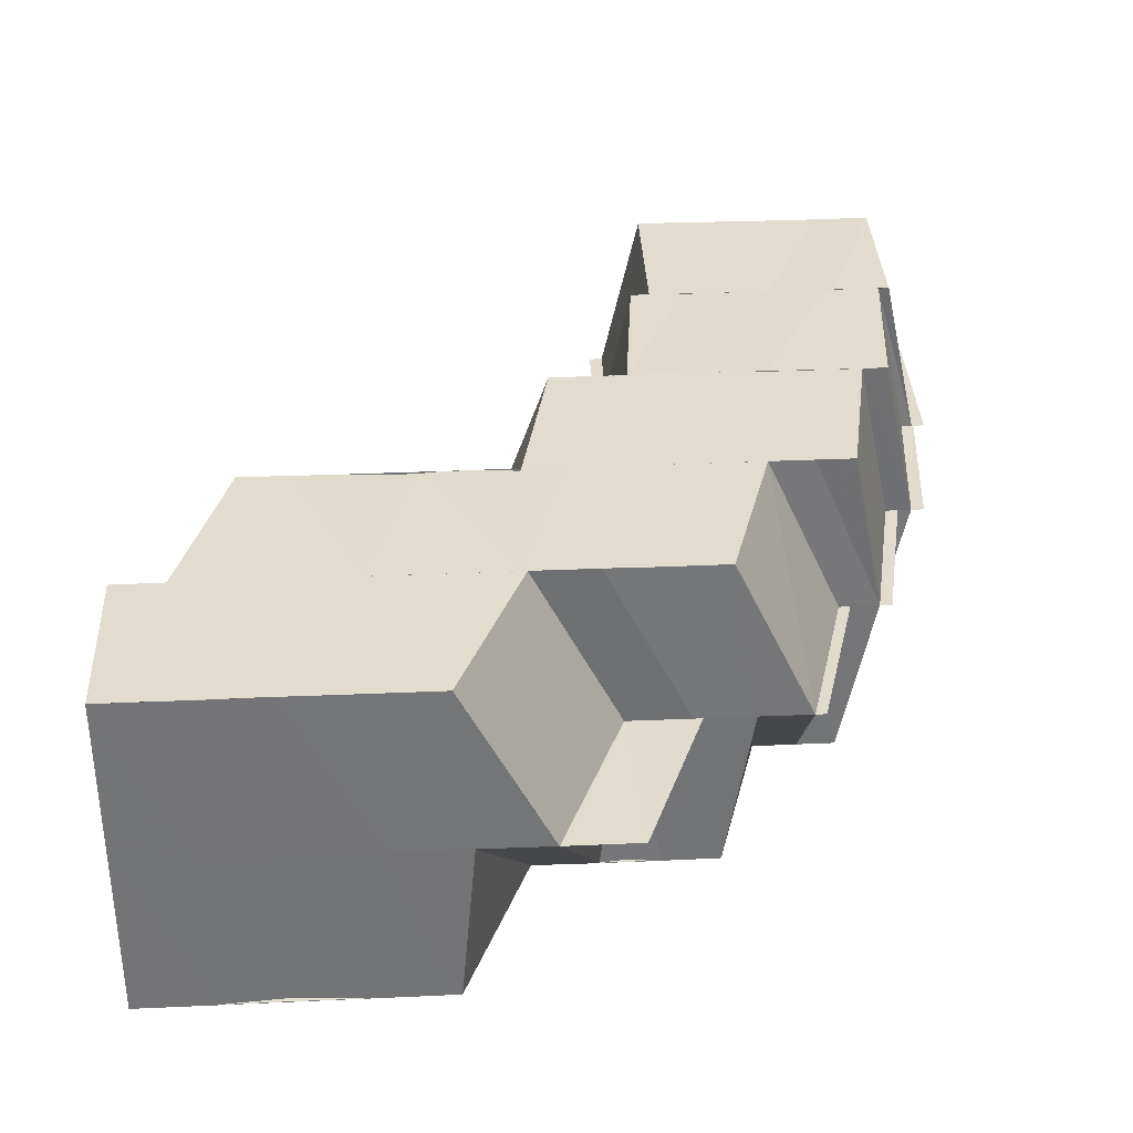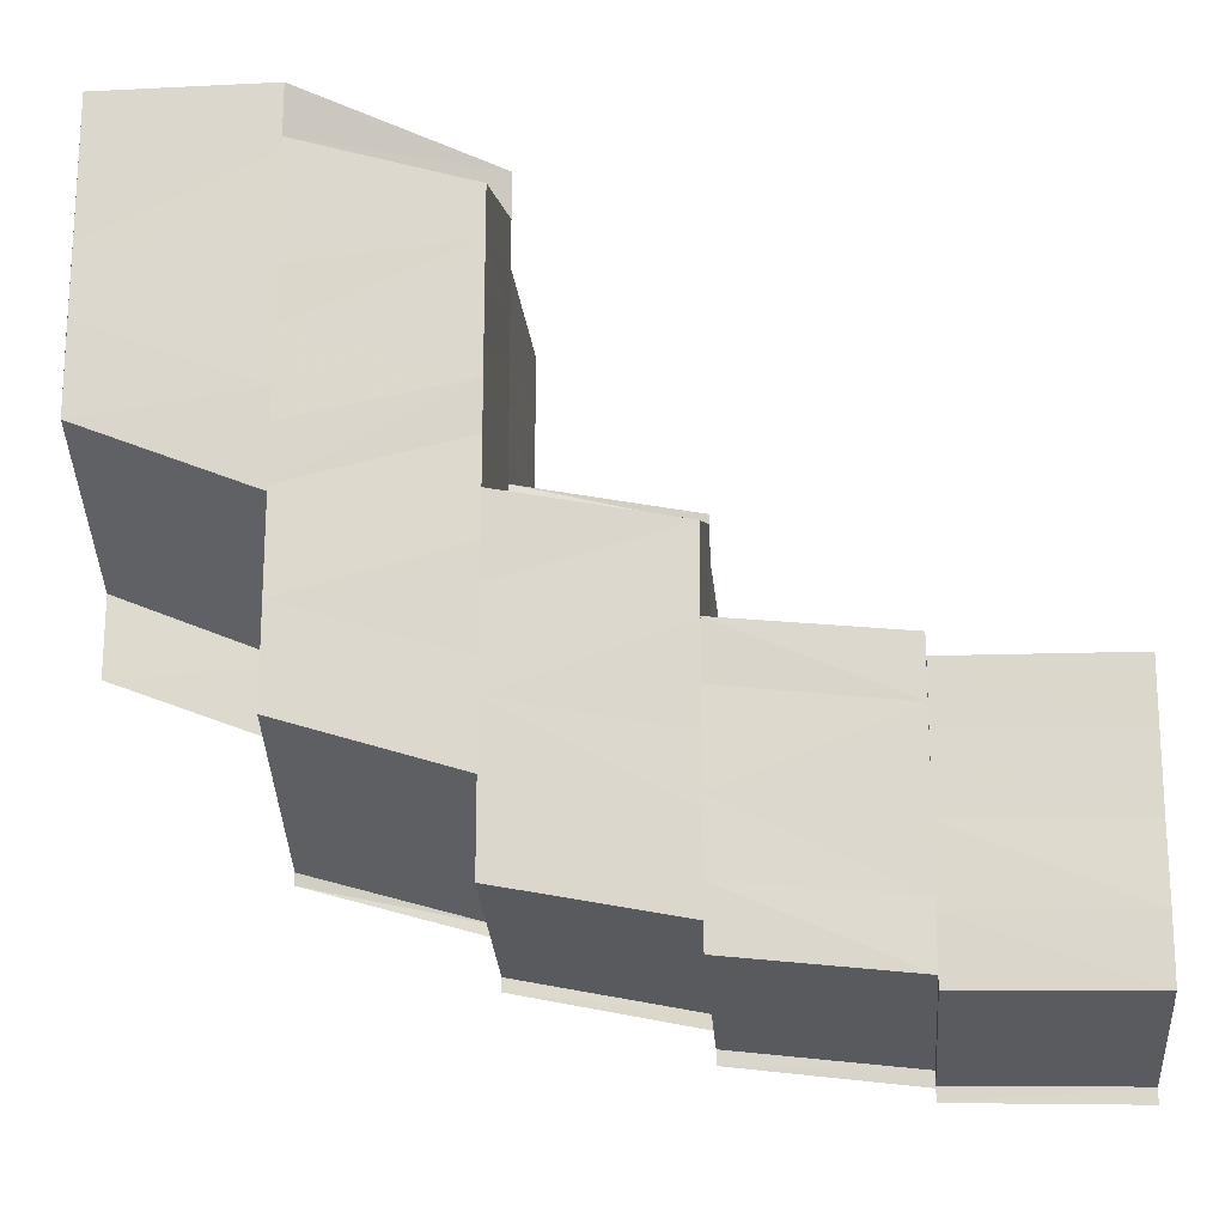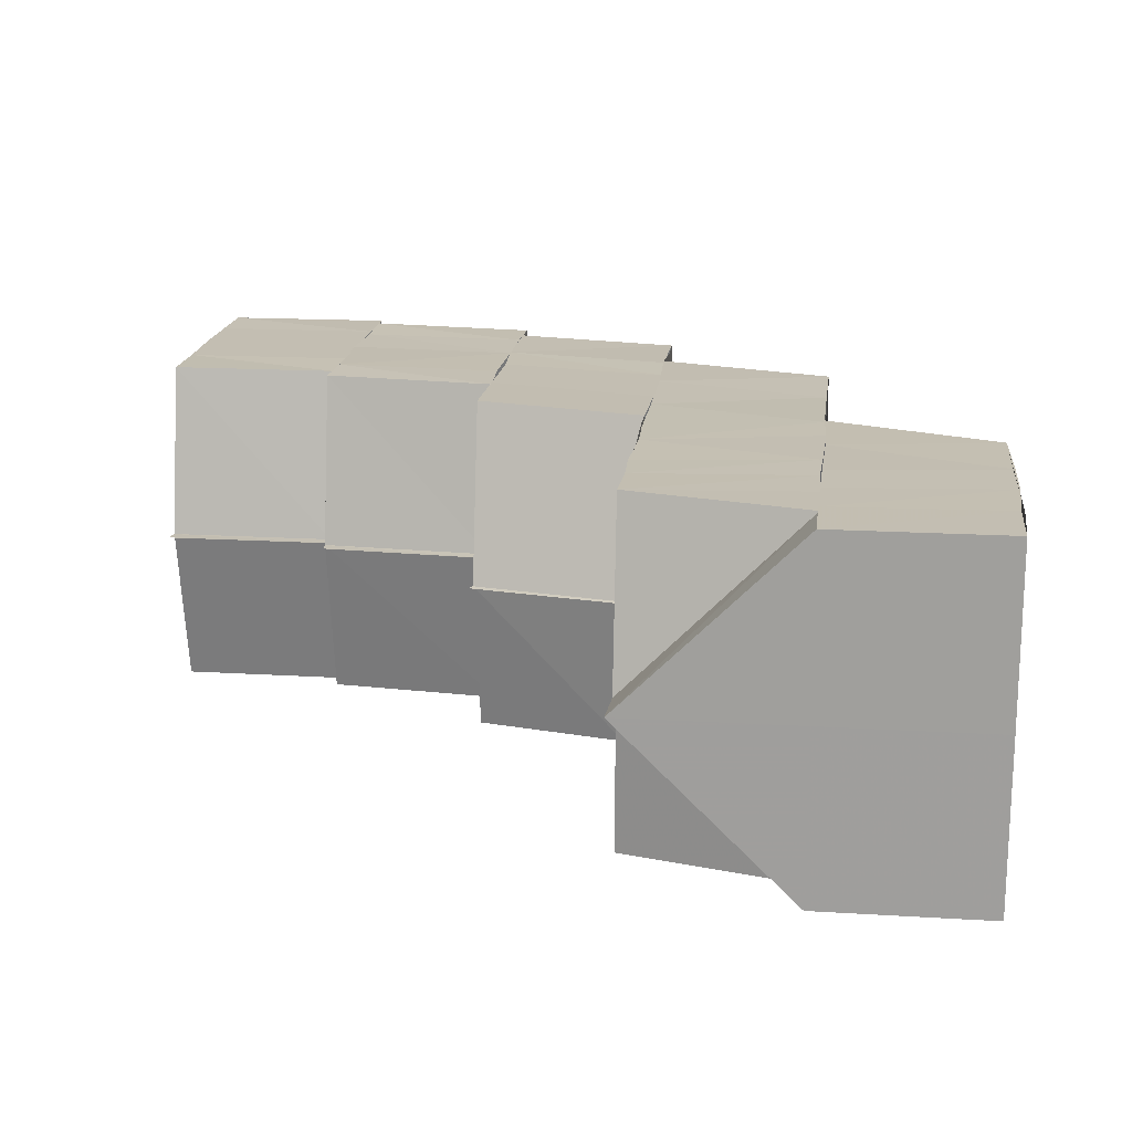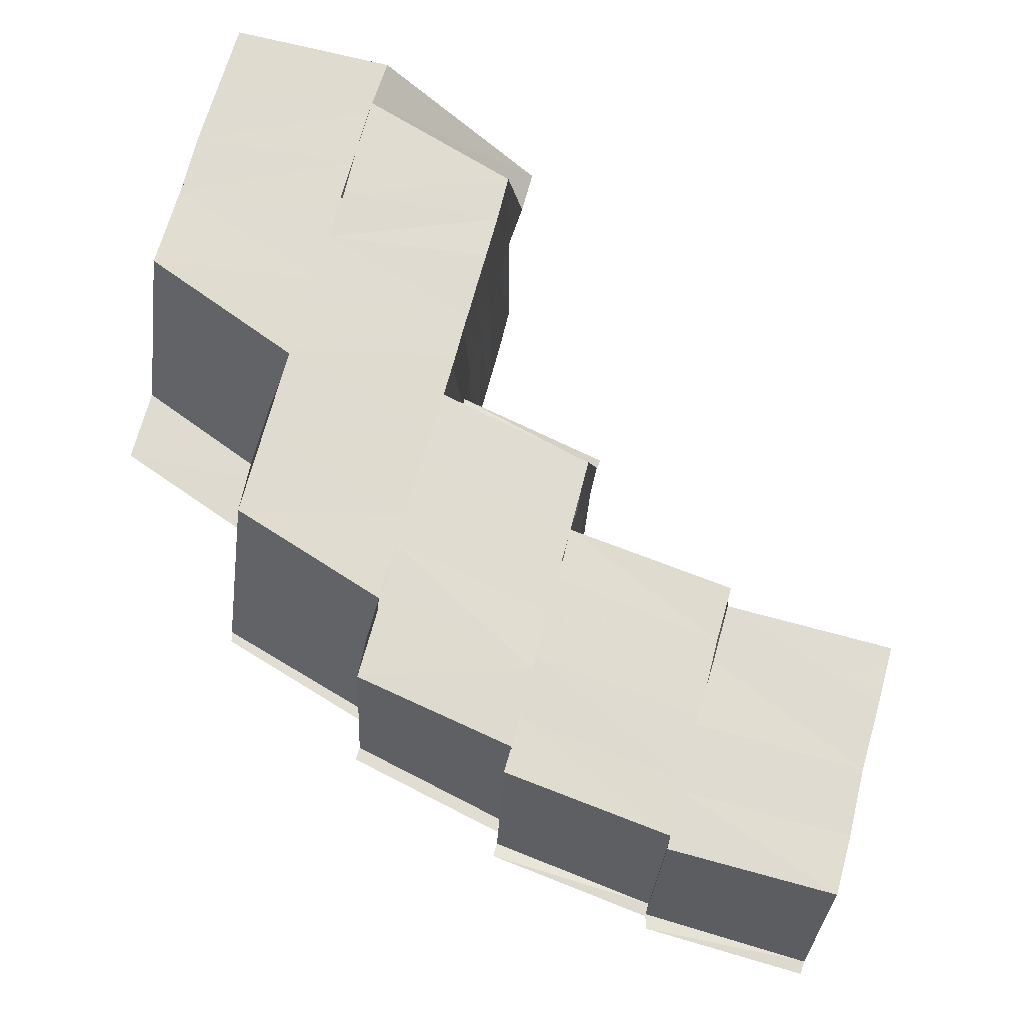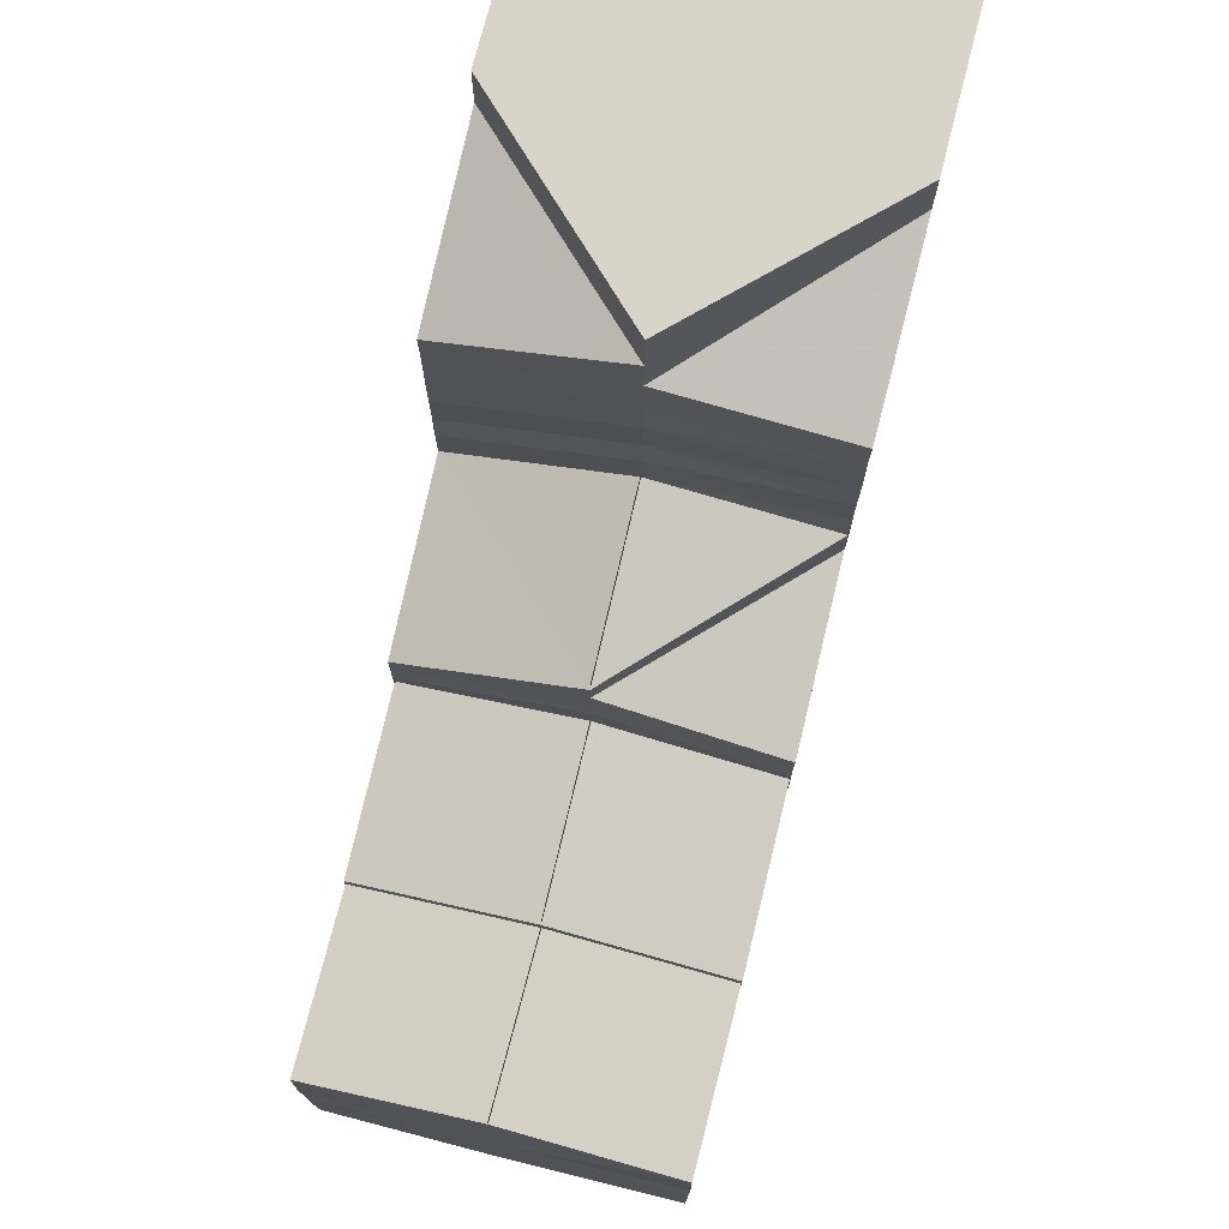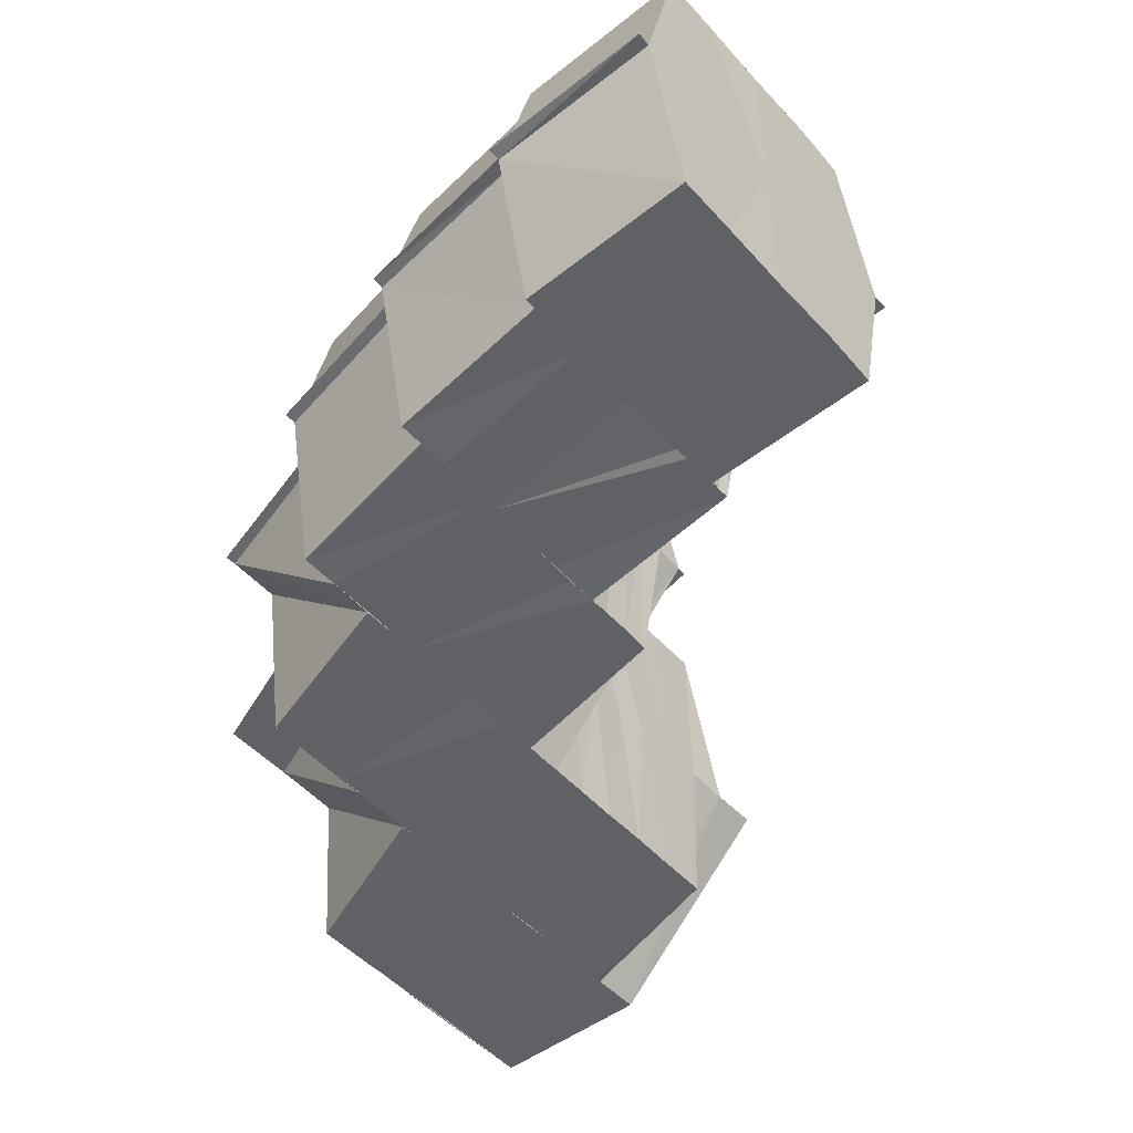
<metadata>
{"format":"obj","ext":"obj","renderer":"f3d","projection":"perspective","resolution":1024,"background":"white","views":[{"elev":34.1,"azim":86.7,"up":"+Y"},{"elev":-19.4,"azim":-174.8,"up":"+Z"},{"elev":17.6,"azim":6.9,"up":"+Y"},{"elev":69.7,"azim":-164.9,"up":"+Y"},{"elev":75.0,"azim":-76.0,"up":"+Z"},{"elev":-49.4,"azim":-140.2,"up":"+Y"}]}
</metadata>
<code>
o 8748
v 2217 1884 9.049
v 2217 1884 9.044
v 2217 1884 9.049
v 2217 1884 9.045
v 2217 1884 9.049
v 2217 1884 9.046
v 2217 1884 9.049
v 2217 1884 9.046
v 2217 1884 9.049
v 2217 1884 9.049
v 2217 1884 9.044
v 2217 1884 9.049
v 2217 1884 9.04
v 2217 1884 9.049
v 2217 1884 9.045
v 2217 1884 9.049
v 2217 1884 9.046
v 2217 1884 9.045
v 2217 1884 9.049
v 2217 1884 9.041
v 2217 1884 9.04
v 2217 1884 9.038
v 2217 1884 9.036
v 2217 1884 9.034
v 2217 1884 9.033
v 2217 1884 9.035
v 2217 1884 9.031
v 2217 1884 9.035
v 2217 1884 9.029
v 2217 1884 9.027
v 2217 1884 9.031
v 2217 1884 9.033
v 2217 1884 9.031
v 2217 1884 9.036
v 2217 1884 9.03
v 2217 1884 9.028
v 2217 1884 9.034
v 2217 1884 9.027
v 2217 1884 9.025
v 2217 1884 9.025
v 2217 1884 9.022
v 2217 1884 9.022
v 2217 1884 9.019
v 2217 1884 9.02
v 2217 1884 9.016
v 2217 1884 9.02
v 2217 1884 9.016
v 2217 1884 9.013
v 2217 1884 9.016
v 2217 1884 9.023
v 2217 1884 9.022
v 2217 1884 9.018
v 2217 1884 9.022
v 2217 1884 9.026
v 2217 1884 9.022
v 2217 1884 9.022
v 2217 1884 9.027
v 2217 1884 9.026
v 2217 1884 9.022
v 2217 1884 9.026
v 2217 1884 9.026
v 2217 1884 9.027
v 2217 1884 9.023
v 2217 1884 9.018
v 2217 1884 9.022
v 2217 1884 9.022
v 2217 1884 9.03
v 2217 1884 9.031
v 2217 1884 9.033
v 2217 1884 9.036
v 2217 1884 9.038
v 2217 1884 9.041
v 2217 1884 9.04
v 2217 1884 9.045
v 2217 1884 9.049
v 2217 1884 9.035
v 2217 1884 9.031
v 2217 1884 9.027
v 2217 1884 9.035
v 2217 1884 9.035
v 2217 1884 9.04
v 2217 1884 9.039
v 2217 1884 9.044
v 2217 1884 9.049
v 2217 1884 9.046
v 2217 1884 9.046
v 2217 1884 9.049
v 2217 1884 9.043
v 2217 1884 9.043
v 2217 1884 9.042
v 2217 1884 9.039
v 2217 1884 9.04
v 2217 1884 9.043
v 2217 1884 9.036
v 2217 1884 9.037
v 2217 1884 9.04
v 2217 1884 9.04
v 2217 1884 9.043
v 2217 1884 9.04
v 2217 1884 9.037
v 2217 1884 9.043
v 2217 1884 9.043
v 2217 1884 9.046
v 2217 1884 9.04
v 2217 1884 9.042
v 2217 1884 9.045
v 2217 1884 9.046
v 2217 1884 9.043
v 2217 1884 9.04
v 2217 1884 9.037
v 2217 1884 9.039
v 2217 1884 9.04
v 2217 1884 9.034
v 2217 1884 9.037
v 2217 1884 9.038
v 2217 1884 9.037
v 2217 1884 9.037
v 2217 1884 9.034
v 2217 1884 9.035
v 2217 1884 9.034
v 2217 1884 9.032
v 2217 1884 9.033
v 2217 1884 9.029
v 2217 1884 9.032
v 2217 1884 9.031
v 2217 1884 9.027
v 2217 1884 9.029
v 2217 1884 9.029
v 2217 1884 9.031
v 2217 1884 9.029
v 2217 1884 9.029
v 2217 1884 9.031
v 2217 1884 9.031
v 2217 1884 9.031
v 2217 1884 9.029
v 2217 1884 9.031
v 2217 1884 9.031
v 2217 1884 9.029
v 2217 1884 9.031
v 2217 1884 9.029
v 2217 1884 9.027
v 2217 1884 9.027
v 2217 1884 9.025
v 2217 1884 9.022
v 2217 1884 9.02
v 2217 1884 9.017
v 2217 1884 9.015
v 2217 1884 9.012
v 2217 1884 9.014
v 2217 1884 9.023
v 2217 1884 9.009
v 2217 1884 9.007
v 2217 1884 9.025
v 2217 1884 9.027
v 2217 1884 9.004
v 2217 1884 9.003
v 2217 1884 9.003
v 2217 1884 9.005
v 2217 1884 9.005
v 2217 1884 9.006
v 2217 1884 9.004
v 2217 1884 9.004
v 2217 1884 9.006
v 2217 1884 9.006
v 2217 1884 9.006
v 2217 1884 9.006
v 2217 1884 9.011
v 2217 1884 9.009
v 2217 1884 9.013
v 2217 1884 9.009
v 2217 1884 9.011
v 2217 1884 9.009
v 2217 1884 9.007
v 2217 1884 9.01
v 2217 1884 9.012
v 2217 1884 9.004
v 2217 1884 9.006
v 2217 1884 9.004
v 2217 1884 9.004
v 2217 1884 9.006
v 2217 1884 9.006
v 2217 1884 9.009
v 2217 1884 9.011
v 2217 1884 9.005
v 2217 1884 9.007
v 2217 1884 9.004
v 2217 1884 9.008
v 2217 1884 9.011
v 2217 1884 9.012
v 2217 1884 9.015
v 2217 1884 9.016
v 2217 1884 9.014
v 2217 1884 9.017
v 2217 1884 9.019
v 2217 1884 9.021
v 2217 1884 9.005
v 2217 1884 9.003
v 2217 1884 9.002
v 2217 1884 9.001
v 2217 1884 9.002
v 2217 1884 9.003
v 2217 1884 9.004
v 2217 1884 9.022
v 2217 1884 9.019
v 2217 1884 9.022
v 2217 1884 9.023
v 2217 1884 9.023
v 2217 1884 9.023
v 2217 1884 9.021
v 2217 1884 9.021
v 2217 1884 9.019
v 2217 1884 9.021
v 2217 1884 9.021
v 2217 1884 9.018
v 2217 1884 9.018
v 2217 1884 9.022
v 2217 1884 9.019
v 2217 1884 9.019
v 2217 1884 9.019
v 2217 1884 9.022
v 2217 1884 9.018
v 2217 1884 9.015
v 2217 1884 9.015
v 2217 1884 9.011
v 2217 1884 9.011
v 2217 1884 9.007
v 2217 1884 9.007
v 2217 1884 9.003
v 2217 1884 9.003
v 2217 1884 9.015
v 2217 1884 9.018
v 2217 1884 9.011
v 2217 1884 9.007
v 2217 1884 9.003
v 2217 1884 9.011
v 2217 1884 9.001
v 2217 1884 9
v 2217 1884 9
v 2217 1884 9.02
v 2217 1884 9.021
v 2217 1884 9.021
v 2217 1884 9.021
v 2217 1884 9.021
v 2217 1884 9.018
v 2217 1884 9.018
v 2217 1884 9.001
v 2217 1884 9.003
v 2217 1884 9
v 2217 1884 9.003
v 2217 1884 9.001
v 2217 1884 9.001
v 2217 1884 9
v 2217 1884 9
v 2217 1884 9.001
v 2217 1884 9.003
v 2217 1884 9.003
v 2217 1884 9.007
v 2217 1884 9.003
v 2217 1884 9.004
v 2217 1884 9.002
v 2217 1884 9.001
v 2217 1884 9.004
v 2217 1884 9.007
v 2217 1884 9.007
v 2217 1884 9.011
v 2217 1884 9.011
v 2217 1884 9.011
v 2217 1884 9.015
v 2217 1884 9.015
v 2217 1884 9.015
v 2217 1884 9.018
v 2217 1884 9.018
v 2217 1884 9.018
v 2217 1884 9.02
v 2217 1884 9.021
v 2217 1884 9.021
v 2217 1884 9.021
v 2217 1884 9.021
v 2217 1884 9.018
v 2217 1884 9.031
v 2217 1884 9.033
v 2217 1884 9.028
v 2217 1884 9.03
v 2217 1884 9.025
v 2217 1884 9.022
v 2217 1884 9.019
v 2217 1884 9.016
v 2217 1884 9.012
v 2217 1884 9.012
v 2217 1884 9.009
v 2217 1884 9.008
v 2217 1884 9.011
v 2217 1884 9.012
v 2217 1884 9.011
v 2217 1884 9.015
v 2217 1884 9.02
v 2217 1884 9.013
v 2217 1884 9.011
v 2217 1884 9.009
v 2217 1884 9.012
v 2217 1884 9.008
v 2217 1884 9.009
v 2217 1884 9.011
v 2217 1884 9.012
v 2217 1884 9.016
v 2217 1884 9.013
v 2217 1884 9.014
v 2217 1884 9.015
v 2217 1884 9.017
v 2217 1884 9.019
v 2217 1884 9.02
v 2217 1884 9.019
v 2217 1884 9.022
v 2217 1884 9.023
v 2217 1884 9.025
v 2217 1884 9.023
v 2217 1884 9.027
v 2217 1884 9.025
v 2217 1884 9.025
v 2217 1884 9.025
v 2217 1884 9.022
v 2217 1884 9.023
v 2217 1884 9.024
v 2217 1884 9.021
v 2217 1884 9.022
v 2217 1884 9.023
v 2217 1884 9.023
v 2217 1884 9.021
v 2217 1884 9.021
v 2217 1884 9.016
v 2217 1884 9.019
v 2217 1884 9.017
v 2217 1884 9.021
v 2217 1884 9.023
v 2217 1884 9.012
v 2217 1884 9.011
v 2217 1884 9.007
v 2217 1884 9.008
v 2217 1884 9.004
v 2217 1884 9.005
v 2217 1884 9.001
v 2217 1884 9.003
v 2217 1884 9.003
v 2217 1884 9.002
v 2217 1884 9.002
v 2217 1884 9.004
v 2217 1884 9.001
v 2217 1884 9.002
v 2217 1884 9.003
v 2217 1884 9.005
v 2217 1884 9.002
v 2217 1884 9.022
v 2217 1884 9.018
v 2217 1884 9.022
v 2217 1884 9.02
v 2217 1884 9.018
v 2217 1884 9.022
v 2217 1884 9.019
v 2217 1884 9.022
v 2217 1884 9.023
v 2217 1884 9.022
v 2217 1884 9.023
v 2217 1884 9.049
v 2217 1884 9.049
v 2217 1884 9.049
v 2217 1884 9.049
v 2217 1884 9.049
v 2217 1884 9.049
v 2217 1884 9.049
f 1 2 3
f 3 4 5
f 5 6 7
f 6 8 9
f 10 11 1
f 11 2 12
f 11 13 2
f 14 15 10
f 16 17 14
f 15 18 19
f 15 20 18
f 20 21 18
f 20 22 21
f 22 23 21
f 22 24 23
f 24 25 23
f 23 25 26
f 25 27 28
f 29 30 27
f 25 29 31
f 32 33 24
f 34 32 24
f 32 35 33
f 35 36 33
f 37 32 34
f 35 38 36
f 38 39 36
f 36 39 40
f 39 41 40
f 39 42 41
f 42 43 41
f 41 43 44
f 43 45 46
f 47 48 45
f 43 47 49
f 50 44 51
f 44 52 51
f 50 53 54
f 55 56 54
f 57 50 58
f 59 55 60
f 61 59 60
f 61 59 62
f 51 63 62
f 59 64 63
f 65 64 66
f 57 58 67
f 58 62 68
f 67 58 68
f 68 62 69
f 68 69 70
f 70 69 71
f 70 71 72
f 73 70 72
f 73 72 74
f 4 73 74
f 4 74 75
f 67 68 76
f 77 78 67
f 79 67 76
f 80 77 79
f 31 67 79
f 79 76 81
f 82 79 81
f 26 79 82
f 13 26 82
f 82 81 83
f 13 82 2
f 2 82 83
f 2 83 84
f 85 86 87
f 85 88 86
f 89 88 85
f 6 89 85
f 90 89 6
f 90 91 89
f 91 92 93
f 94 95 92
f 91 94 96
f 96 97 88
f 98 99 88
f 99 100 97
f 88 97 101
f 88 102 103
f 97 104 102
f 101 105 106
f 107 108 106
f 108 109 105
f 109 110 111
f 112 111 105
f 110 113 34
f 114 34 111
f 97 115 112
f 115 116 104
f 117 115 97
f 117 118 115
f 115 119 114
f 118 119 115
f 119 120 116
f 118 121 119
f 121 122 119
f 119 122 37
f 121 123 122
f 122 124 37
f 123 125 122
f 122 125 124
f 123 126 125
f 125 127 124
f 126 128 129
f 130 131 129
f 132 130 133
f 134 135 127
f 136 135 137
f 135 138 139
f 140 141 127
f 140 142 141
f 126 143 140
f 143 142 140
f 144 143 126
f 144 145 143
f 146 145 144
f 146 147 145
f 148 147 146
f 149 148 146
f 143 150 142
f 151 148 149
f 151 152 148
f 142 153 154
f 155 152 151
f 155 156 152
f 157 158 152
f 159 157 155
f 160 161 151
f 161 162 163
f 164 161 165
f 166 151 167
f 168 166 167
f 168 167 169
f 170 166 168
f 171 172 168
f 170 173 166
f 174 173 170
f 175 174 170
f 173 176 177
f 178 179 177
f 180 178 181
f 175 182 183
f 173 184 155
f 185 186 184
f 187 185 184
f 188 185 187
f 189 188 187
f 190 188 189
f 191 190 189
f 191 189 192
f 193 191 192
f 194 191 193
f 195 194 193
f 196 186 197
f 198 199 197
f 199 200 201
f 202 200 201
f 203 204 195
f 203 205 206
f 207 203 208
f 207 203 209
f 210 211 194
f 210 212 211
f 213 214 211
f 215 213 210
f 216 210 217
f 218 219 216
f 219 210 220
f 219 221 210
f 222 223 221
f 224 225 222
f 226 227 224
f 228 229 226
f 230 231 221
f 232 230 222
f 233 232 224
f 234 233 226
f 232 230 235
f 233 232 235
f 230 231 235
f 234 233 235
f 236 234 228
f 236 234 235
f 236 237 238
f 231 239 240
f 241 239 240
f 242 241 243
f 244 245 243
f 246 236 247
f 246 236 248
f 249 236 235
f 249 250 251
f 252 250 251
f 253 252 254
f 255 256 254
f 257 249 235
f 257 249 258
f 259 258 260
f 260 261 262
f 263 264 258
f 265 257 263
f 265 257 235
f 266 267 263
f 268 265 266
f 268 265 235
f 269 270 266
f 271 268 269
f 271 268 235
f 272 273 269
f 274 271 272
f 274 271 235
f 231 274 235
f 274 275 276
f 277 274 278
f 277 274 279
f 280 281 94
f 94 281 117
f 280 282 281
f 282 283 281
f 282 284 283
f 285 284 282
f 285 286 284
f 287 286 285
f 287 169 286
f 288 169 287
f 289 290 169
f 290 291 292
f 293 290 294
f 295 288 287
f 295 287 296
f 297 288 295
f 297 298 288
f 298 299 300
f 301 302 300
f 303 301 304
f 305 306 295
f 307 175 298
f 308 175 307
f 309 308 307
f 310 308 309
f 311 310 309
f 311 309 312
f 313 311 312
f 314 311 313
f 315 316 313
f 317 315 318
f 319 313 318
f 142 320 319
f 150 320 142
f 150 321 320
f 320 322 153
f 321 323 320
f 320 323 314
f 321 324 323
f 323 325 314
f 323 326 325
f 327 328 325
f 329 327 323
f 330 331 324
f 332 330 324
f 333 331 334
f 335 330 332
f 335 336 330
f 337 336 335
f 338 337 335
f 339 337 338
f 340 339 338
f 341 342 339
f 343 341 344
f 345 346 340
f 345 347 348
f 349 345 350
f 349 345 351
f 352 353 354
f 52 296 63
f 52 295 296
f 49 295 52
f 355 305 52
f 52 356 357
f 358 359 360
f 361 359 360
f 362 361 334
f 363 364 365
f 364 366 365
f 367 363 365
f 366 368 365
f 369 367 365
f 368 369 365

</code>
